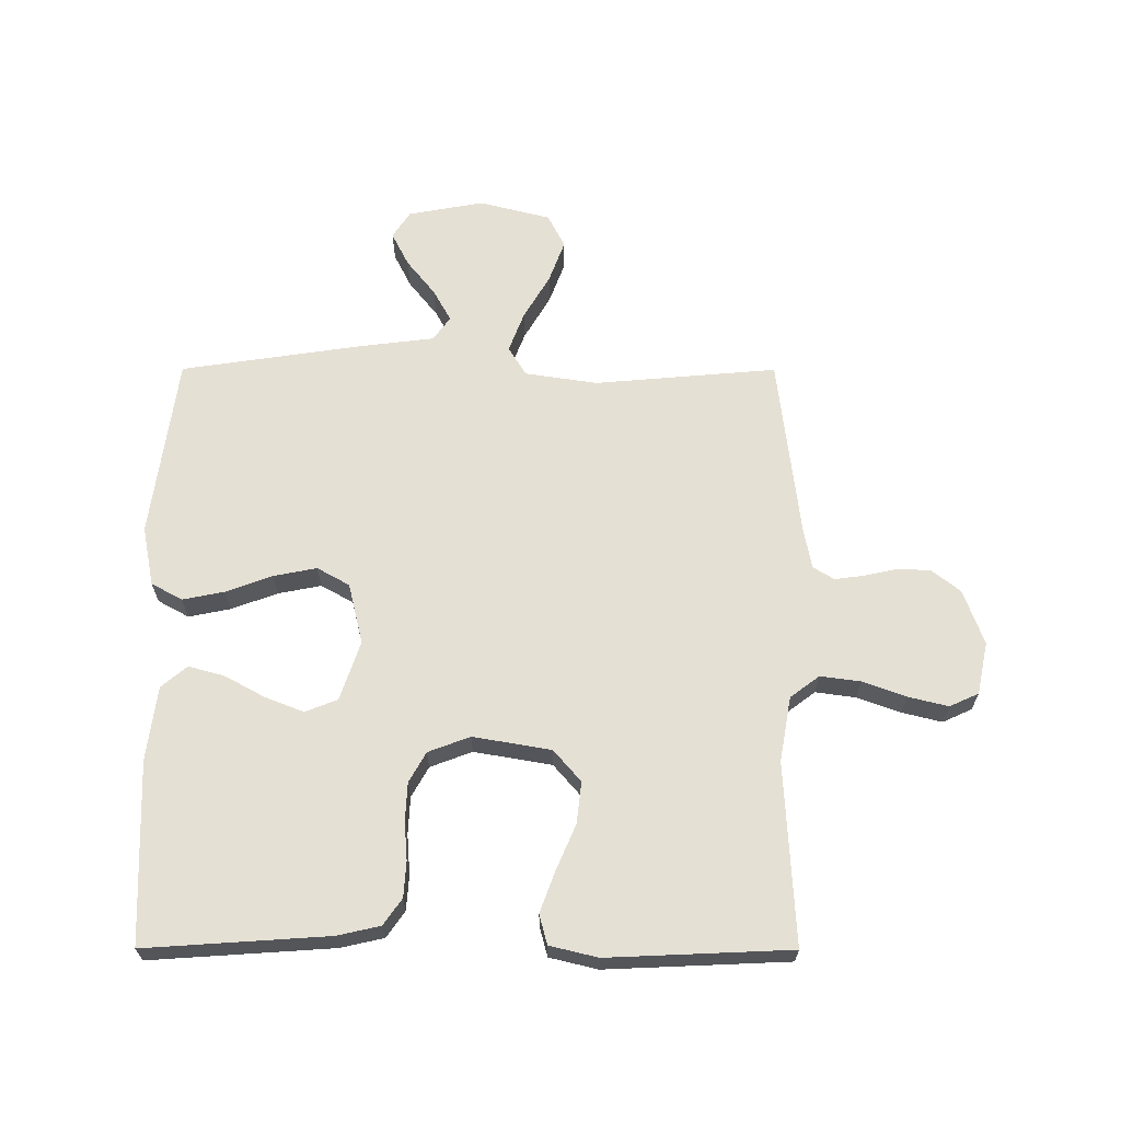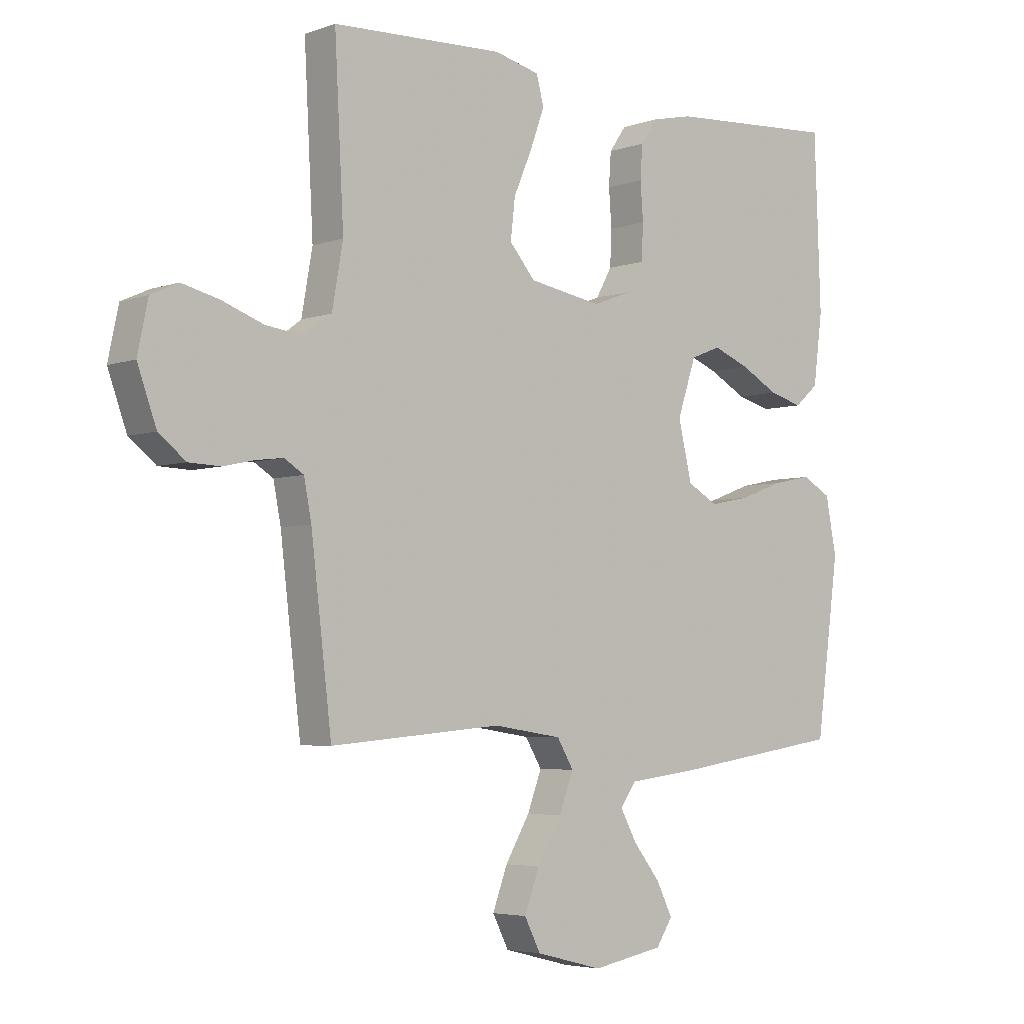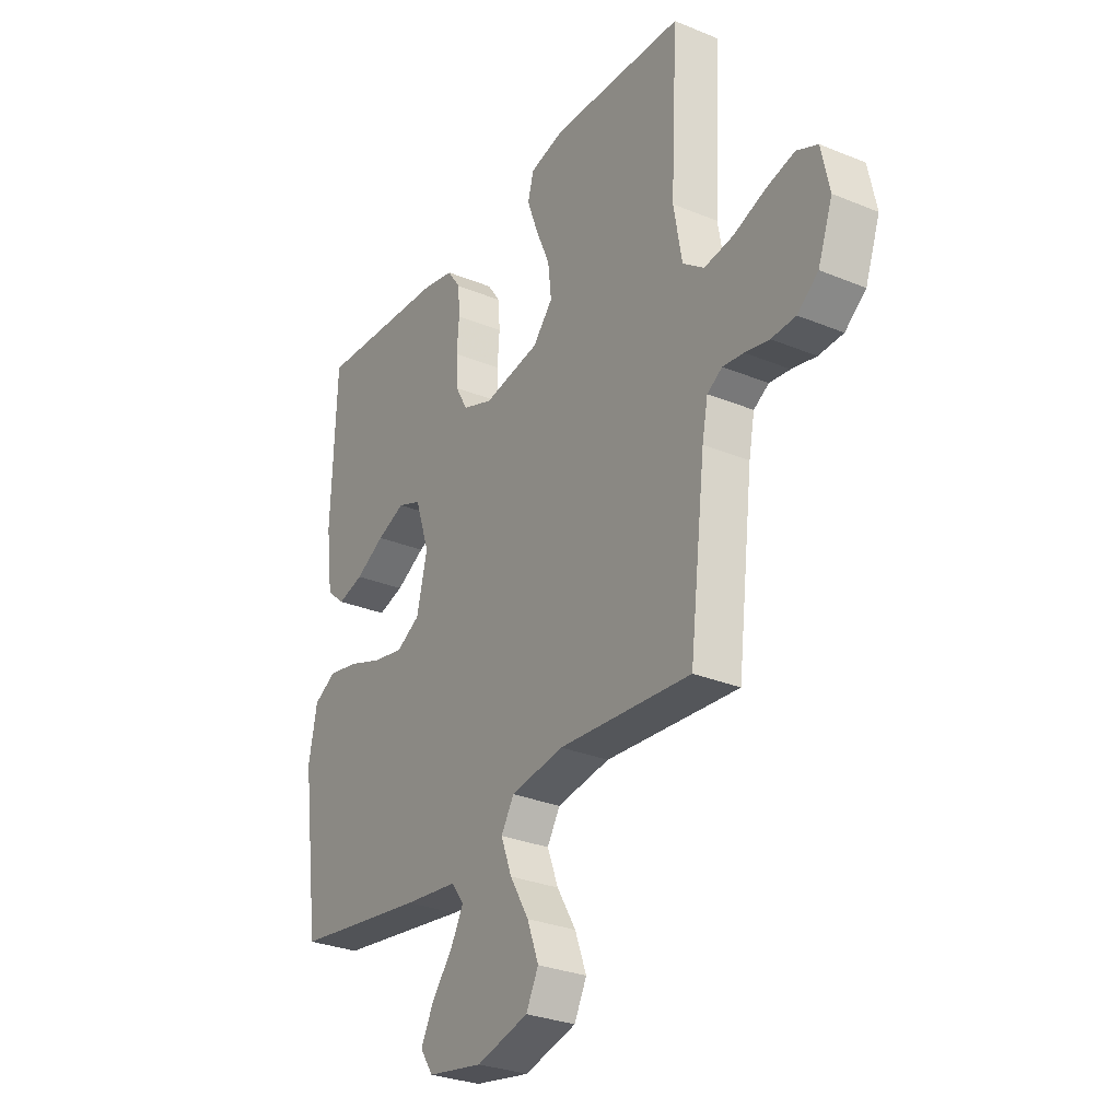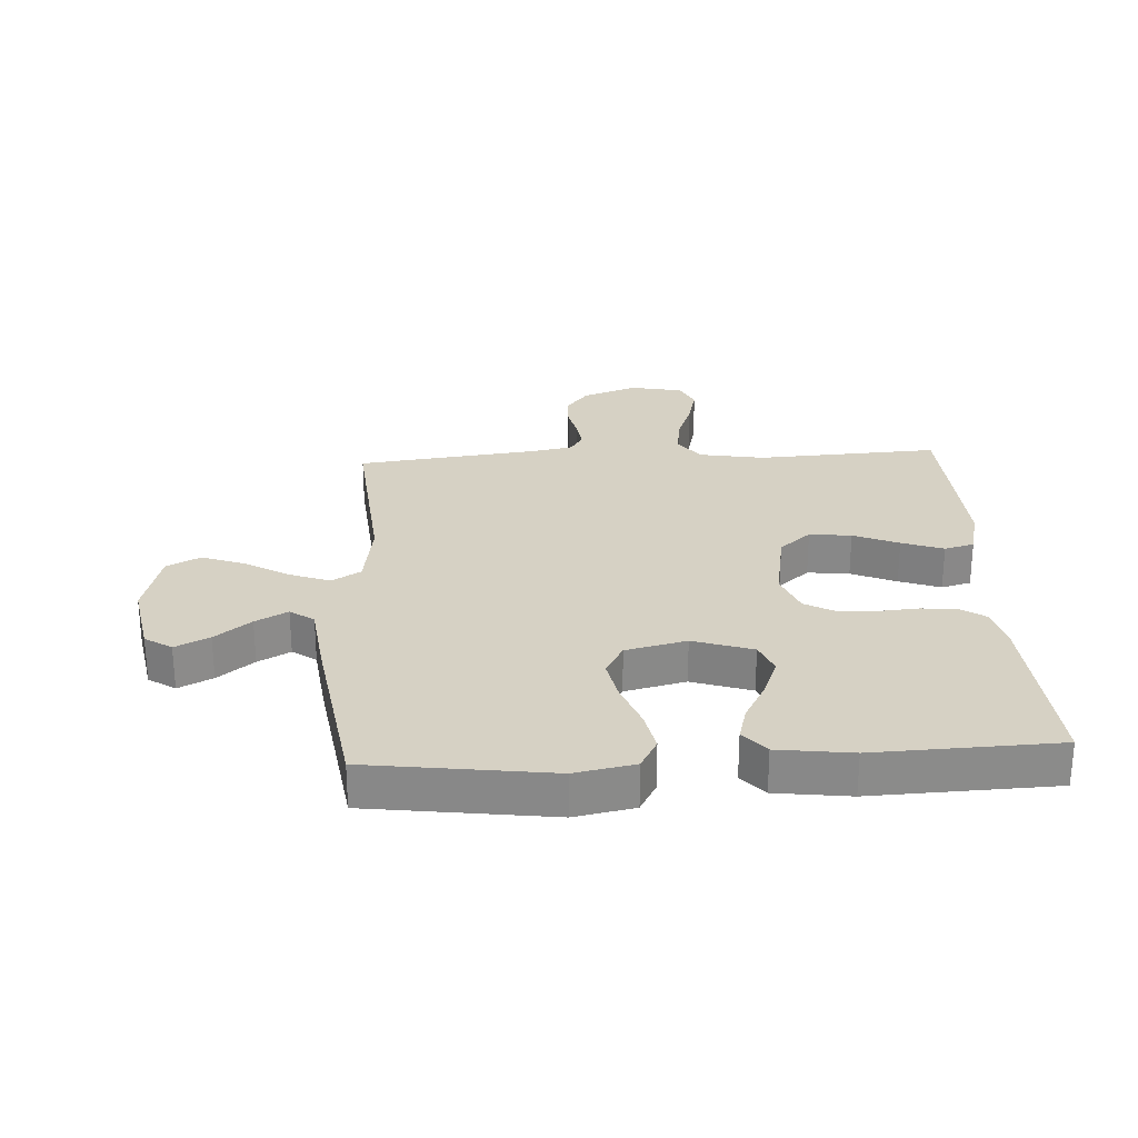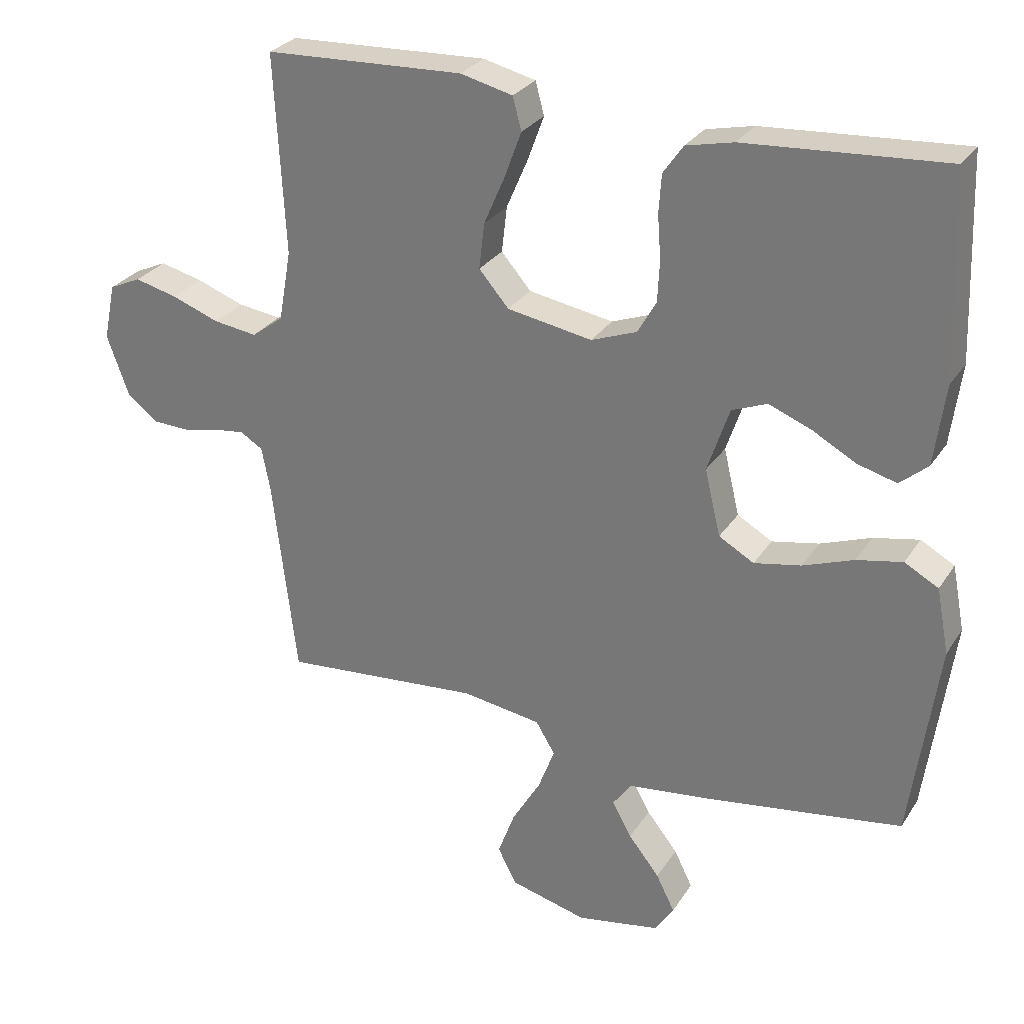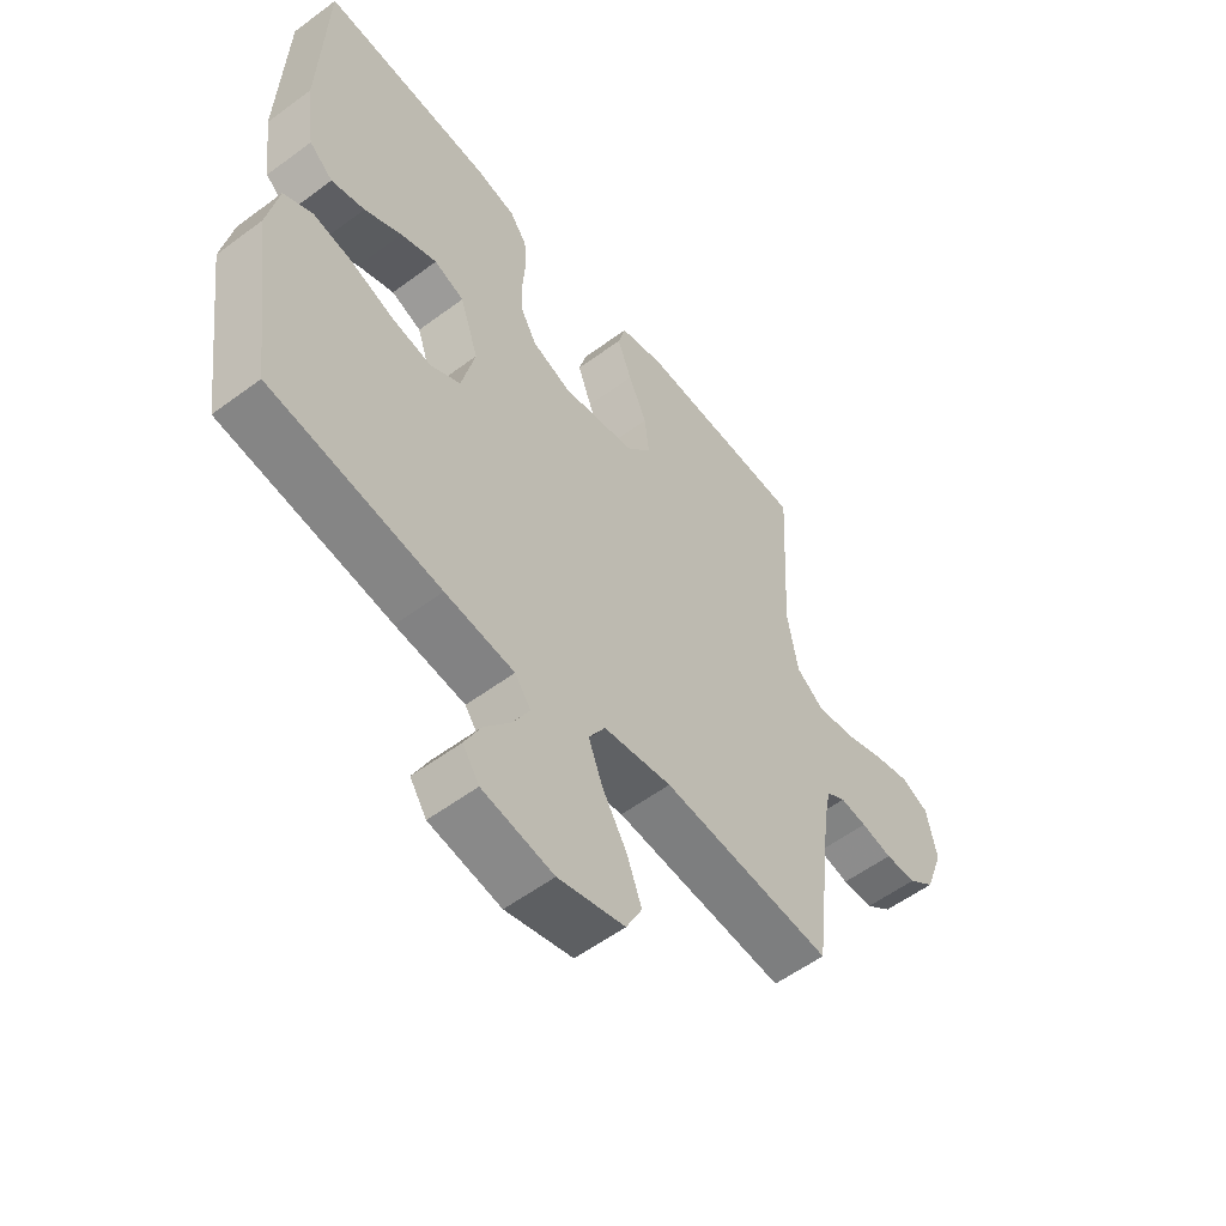
<metadata>
{"format":"obj","ext":"obj","renderer":"f3d","projection":"perspective","resolution":1024,"background":"white","views":[{"elev":65.3,"azim":0.1,"up":"+Y"},{"elev":-4.4,"azim":138.3,"up":"+Z"},{"elev":-29.5,"azim":58.8,"up":"+Z"},{"elev":26.7,"azim":-93.3,"up":"+Y"},{"elev":28.3,"azim":-153.5,"up":"+Z"},{"elev":-55.8,"azim":-52.0,"up":"+Z"}]}
</metadata>
<code>
v -0.5 0.07 0.5
v -0.2 0.07 0.48
v -0.129 0.07 0.464
v -0.099 0.07 0.421
v -0.095 0.07 0.363
v -0.1 0.07 0.298
v -0.097 0.07 0.236
v -0.069 0.07 0.186
v 0 0.07 0.16
v 0.128 0.07 0.182
v 0.173 0.07 0.234
v 0.165 0.07 0.303
v 0.133 0.07 0.377
v 0.108 0.07 0.445
v 0.121 0.07 0.494
v 0.2 0.07 0.513
v 0.5 0.07 0.5
v 0.484 0.07 0.2
v 0.503 0.07 0.093
v 0.551 0.07 0.057
v 0.617 0.07 0.066
v 0.689 0.07 0.092
v 0.754 0.07 0.108
v 0.802 0.07 0.086
v 0.82 0.07 0
v 0.787 0.07 -0.091
v 0.74 0.07 -0.128
v 0.685 0.07 -0.13
v 0.63 0.07 -0.118
v 0.583 0.07 -0.112
v 0.549 0.07 -0.133
v 0.536 0.07 -0.2
v 0.5 0.07 -0.5
v 0.2 0.07 -0.474
v 0.08 0.07 -0.492
v 0.051 0.07 -0.54
v 0.076 0.07 -0.606
v 0.119 0.07 -0.679
v 0.145 0.07 -0.749
v 0.117 0.07 -0.804
v 0 0.07 -0.834
v -0.125 0.07 -0.811
v -0.154 0.07 -0.767
v -0.126 0.07 -0.711
v -0.079 0.07 -0.652
v -0.05 0.07 -0.599
v -0.078 0.07 -0.56
v -0.2 0.07 -0.545
v -0.5 0.07 -0.5
v -0.541 0.07 -0.2
v -0.522 0.07 -0.102
v -0.471 0.07 -0.074
v -0.402 0.07 -0.088
v -0.326 0.07 -0.116
v -0.255 0.07 -0.13
v -0.202 0.07 -0.1
v -0.178 0.07 0
v -0.211 0.07 0.098
v -0.264 0.07 0.119
v -0.328 0.07 0.094
v -0.394 0.07 0.058
v -0.453 0.07 0.042
v -0.495 0.07 0.078
v -0.511 0.07 0.2
v -0.5 0 0.5
v -0.2 0 0.48
v -0.129 0 0.464
v -0.099 0 0.421
v -0.095 0 0.363
v -0.1 0 0.298
v -0.097 0 0.236
v -0.069 0 0.186
v 0 0 0.16
v 0.128 0 0.182
v 0.173 0 0.234
v 0.165 0 0.303
v 0.133 0 0.377
v 0.108 0 0.445
v 0.121 0 0.494
v 0.2 0 0.513
v 0.5 0 0.5
v 0.484 0 0.2
v 0.503 0 0.093
v 0.551 0 0.057
v 0.617 0 0.066
v 0.689 0 0.092
v 0.754 0 0.108
v 0.802 0 0.086
v 0.82 0 0
v 0.787 0 -0.091
v 0.74 0 -0.128
v 0.685 0 -0.13
v 0.63 0 -0.118
v 0.583 0 -0.112
v 0.549 0 -0.133
v 0.536 0 -0.2
v 0.5 0 -0.5
v 0.2 0 -0.474
v 0.08 0 -0.492
v 0.051 0 -0.54
v 0.076 0 -0.606
v 0.119 0 -0.679
v 0.145 0 -0.749
v 0.117 0 -0.804
v 0 0 -0.834
v -0.125 0 -0.811
v -0.154 0 -0.767
v -0.126 0 -0.711
v -0.079 0 -0.652
v -0.05 0 -0.599
v -0.078 0 -0.56
v -0.2 0 -0.545
v -0.5 0 -0.5
v -0.541 0 -0.2
v -0.522 0 -0.102
v -0.471 0 -0.074
v -0.402 0 -0.088
v -0.326 0 -0.116
v -0.255 0 -0.13
v -0.202 0 -0.1
v -0.178 0 0
v -0.211 0 0.098
v -0.264 0 0.119
v -0.328 0 0.094
v -0.394 0 0.058
v -0.453 0 0.042
v -0.495 0 0.078
v -0.511 0 0.2
f 4 5 6
f 3 4 6
f 2 3 6
f 1 2 6
f 64 1 6
f 63 64 6
f 62 63 6
f 61 62 6
f 60 61 6
f 59 60 6 7
f 58 59 7 8
f 57 58 8 9
f 56 57 9 10
f 52 53 54
f 51 52 54
f 50 51 54
f 49 50 54
f 48 49 54
f 47 48 54
f 46 47 54 55
f 43 44 45
f 42 43 45
f 41 42 45
f 40 41 45
f 39 40 45
f 38 39 45
f 37 38 45
f 36 37 45 46
f 46 55 56
f 36 46 56
f 35 36 56
f 32 33 34
f 35 56 10
f 34 35 10
f 32 34 10
f 31 32 10
f 27 28 29
f 26 27 29
f 25 26 29
f 24 25 29
f 23 24 29
f 22 23 29
f 21 22 29
f 20 21 29 30
f 16 17 18
f 15 16 18
f 14 15 18
f 13 14 18
f 12 13 18
f 11 12 18 19
f 20 30 31
f 19 20 31
f 11 19 31
f 10 11 31
f 70 69 68
f 70 68 67
f 70 67 66
f 70 66 65
f 70 65 128
f 70 128 127
f 70 127 126
f 70 126 125
f 70 125 124
f 71 70 124 123
f 72 71 123 122
f 73 72 122 121
f 74 73 121 120
f 118 117 116
f 118 116 115
f 118 115 114
f 118 114 113
f 118 113 112
f 118 112 111
f 119 118 111 110
f 109 108 107
f 109 107 106
f 109 106 105
f 109 105 104
f 109 104 103
f 109 103 102
f 109 102 101
f 110 109 101 100
f 120 119 110
f 120 110 100
f 120 100 99
f 98 97 96
f 74 120 99
f 74 99 98
f 74 98 96
f 74 96 95
f 93 92 91
f 93 91 90
f 93 90 89
f 93 89 88
f 93 88 87
f 93 87 86
f 93 86 85
f 94 93 85 84
f 82 81 80
f 82 80 79
f 82 79 78
f 82 78 77
f 82 77 76
f 83 82 76 75
f 95 94 84
f 95 84 83
f 95 83 75
f 95 75 74
f 1 65 66 2
f 2 66 67 3
f 3 67 68 4
f 4 68 69 5
f 5 69 70 6
f 6 70 71 7
f 7 71 72 8
f 8 72 73 9
f 9 73 74 10
f 10 74 75 11
f 11 75 76 12
f 12 76 77 13
f 13 77 78 14
f 14 78 79 15
f 15 79 80 16
f 16 80 81 17
f 17 81 82 18
f 18 82 83 19
f 19 83 84 20
f 20 84 85 21
f 21 85 86 22
f 22 86 87 23
f 23 87 88 24
f 24 88 89 25
f 25 89 90 26
f 26 90 91 27
f 27 91 92 28
f 28 92 93 29
f 29 93 94 30
f 30 94 95 31
f 31 95 96 32
f 32 96 97 33
f 33 97 98 34
f 34 98 99 35
f 35 99 100 36
f 36 100 101 37
f 37 101 102 38
f 38 102 103 39
f 39 103 104 40
f 40 104 105 41
f 41 105 106 42
f 42 106 107 43
f 43 107 108 44
f 44 108 109 45
f 45 109 110 46
f 46 110 111 47
f 47 111 112 48
f 48 112 113 49
f 49 113 114 50
f 50 114 115 51
f 51 115 116 52
f 52 116 117 53
f 53 117 118 54
f 54 118 119 55
f 55 119 120 56
f 56 120 121 57
f 57 121 122 58
f 58 122 123 59
f 59 123 124 60
f 60 124 125 61
f 61 125 126 62
f 62 126 127 63
f 63 127 128 64
f 64 128 65 1

</code>
